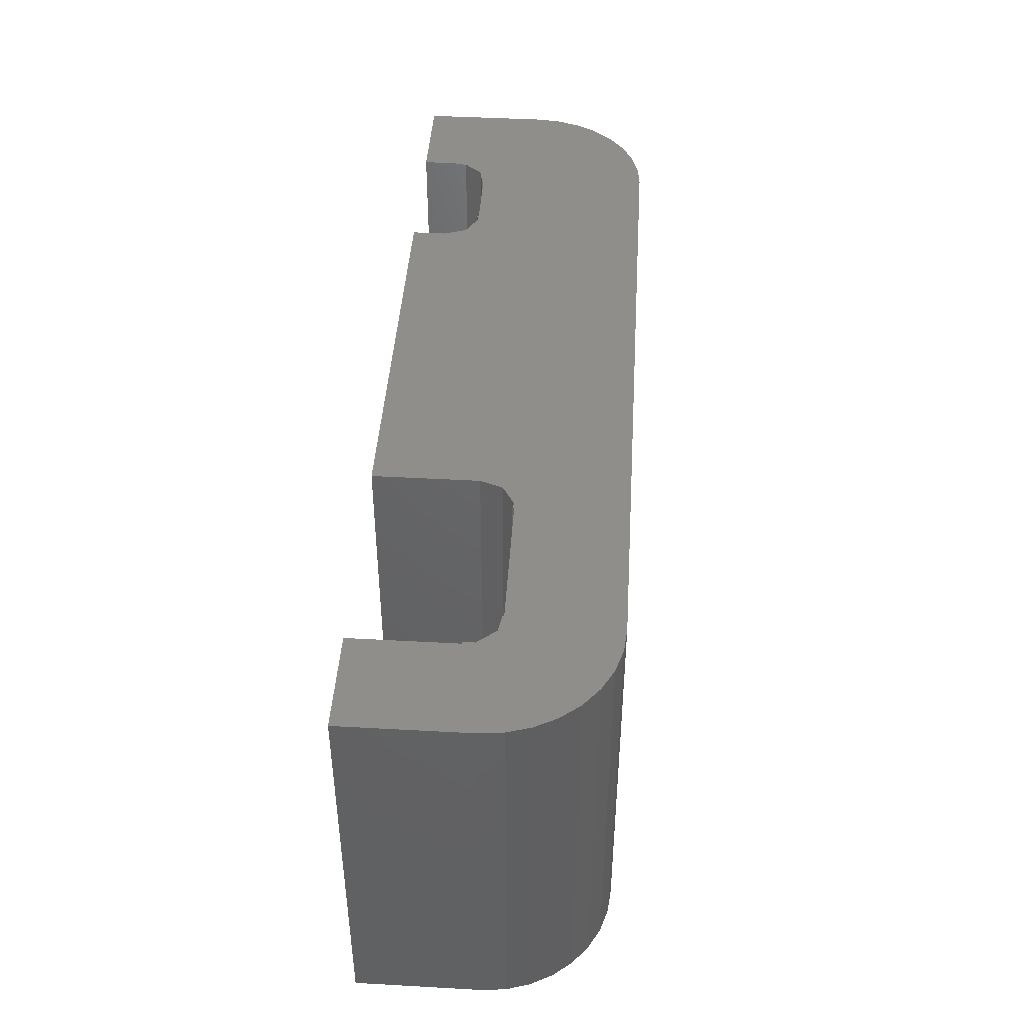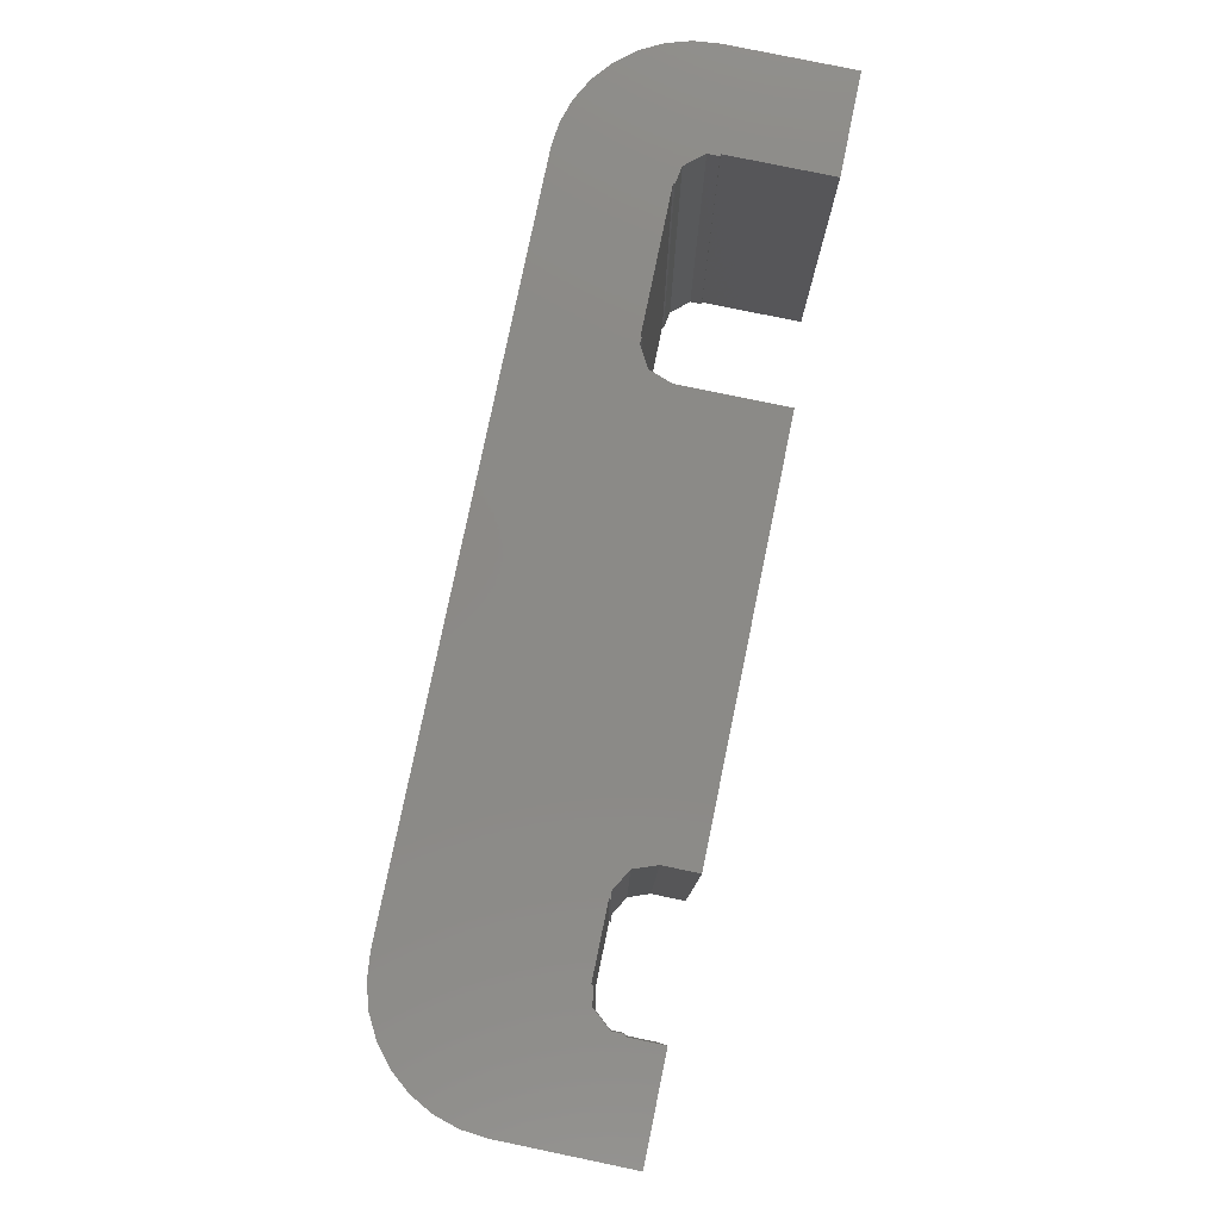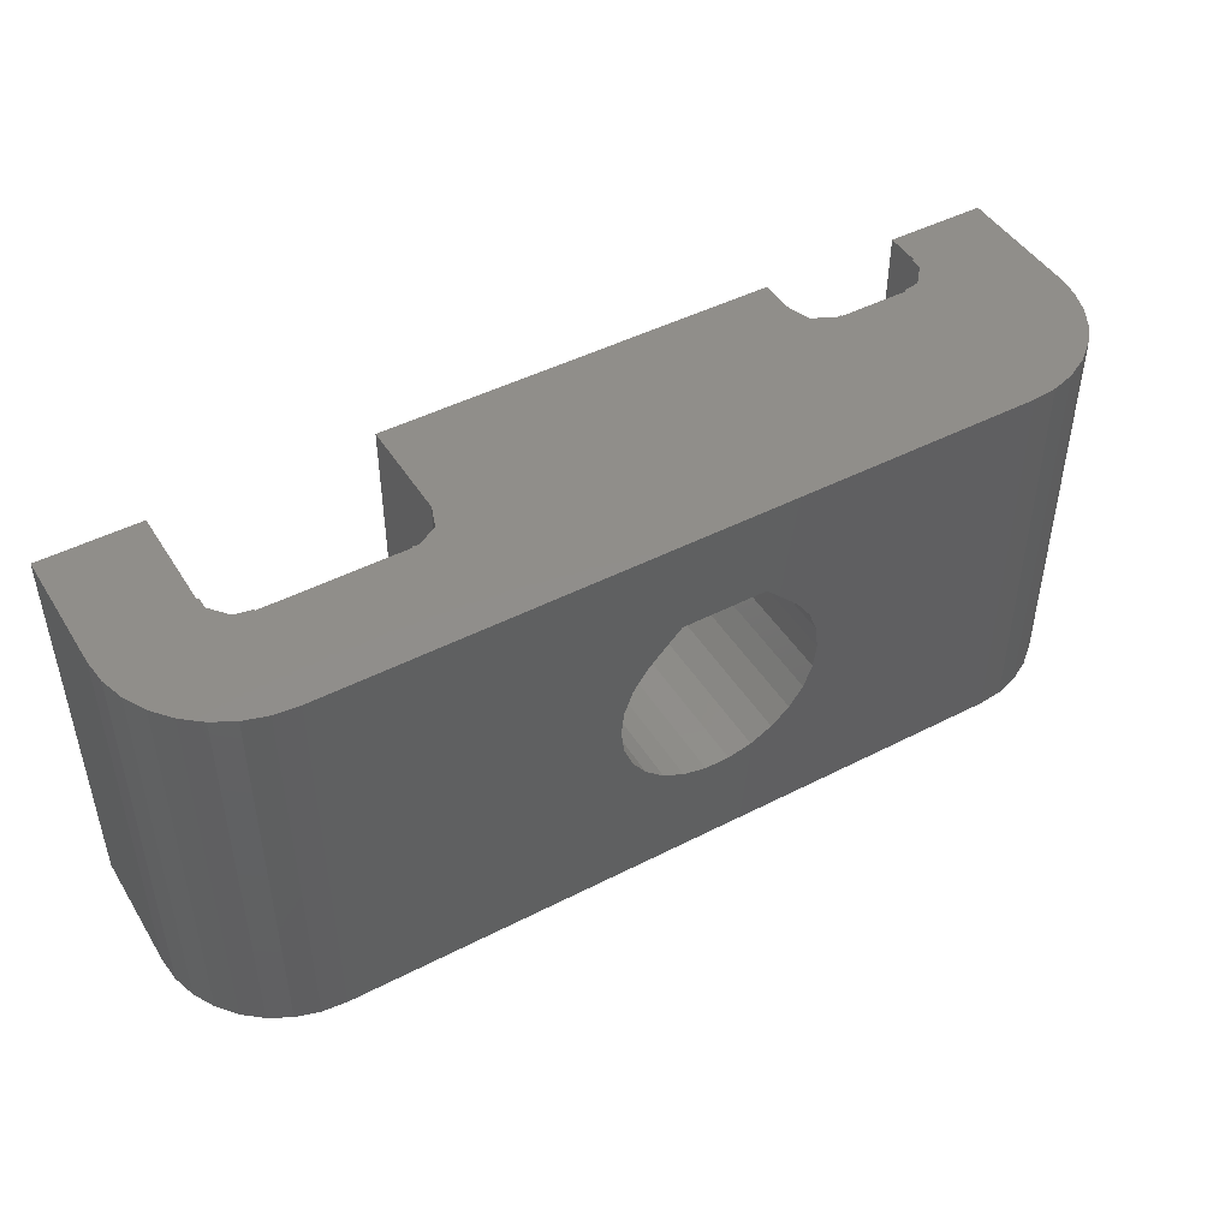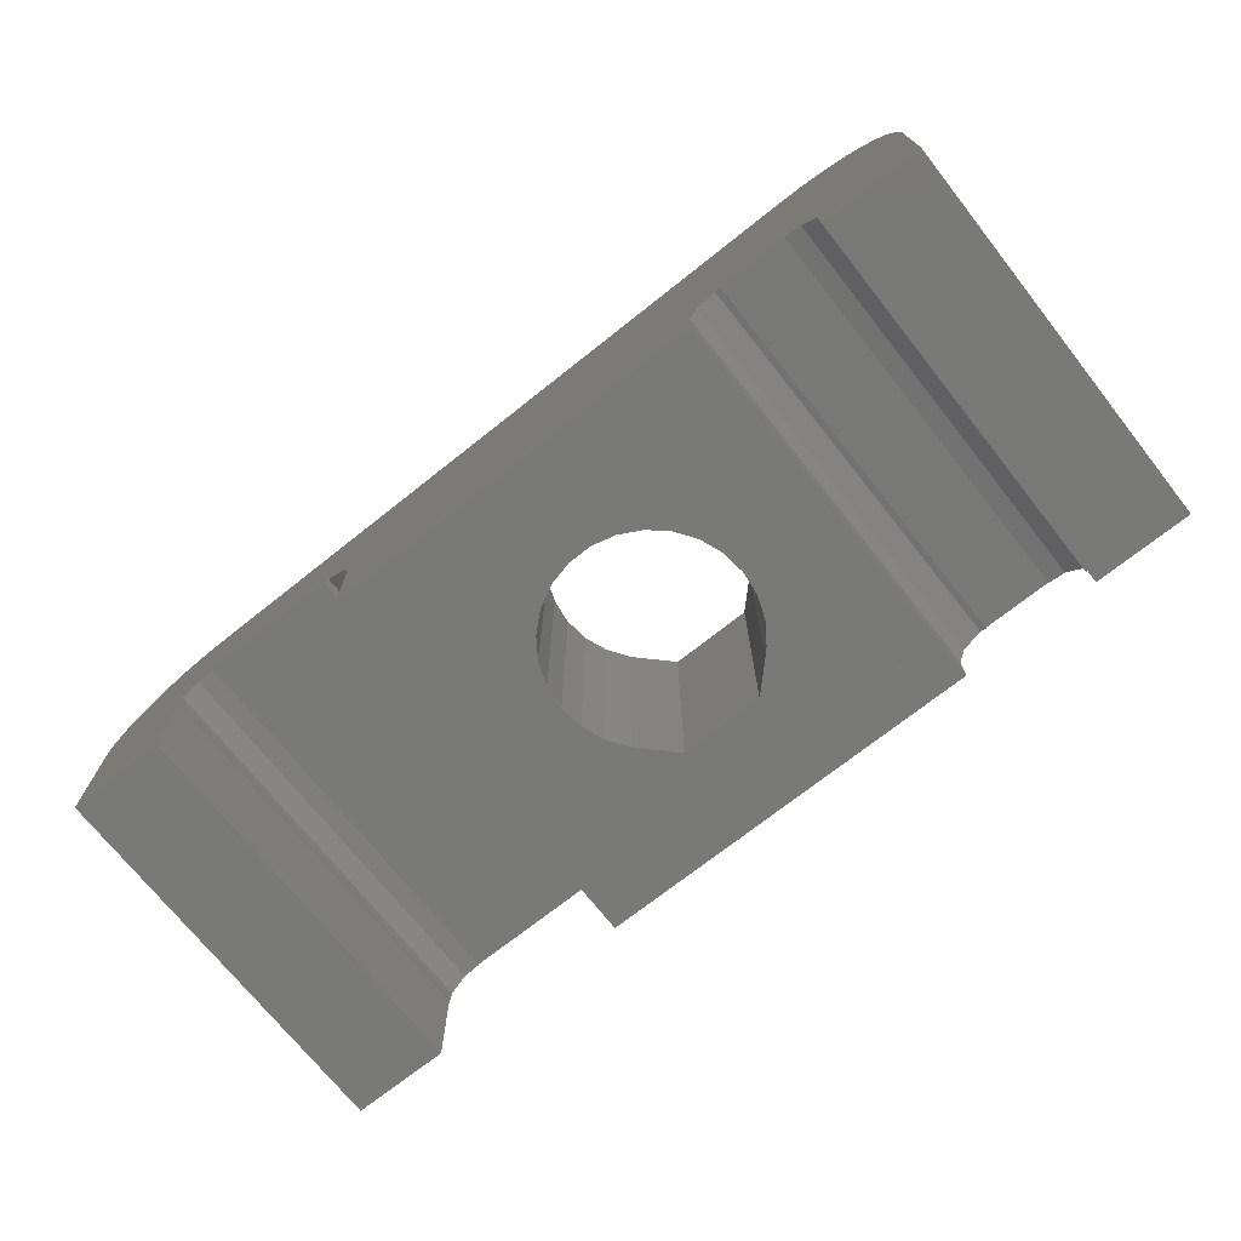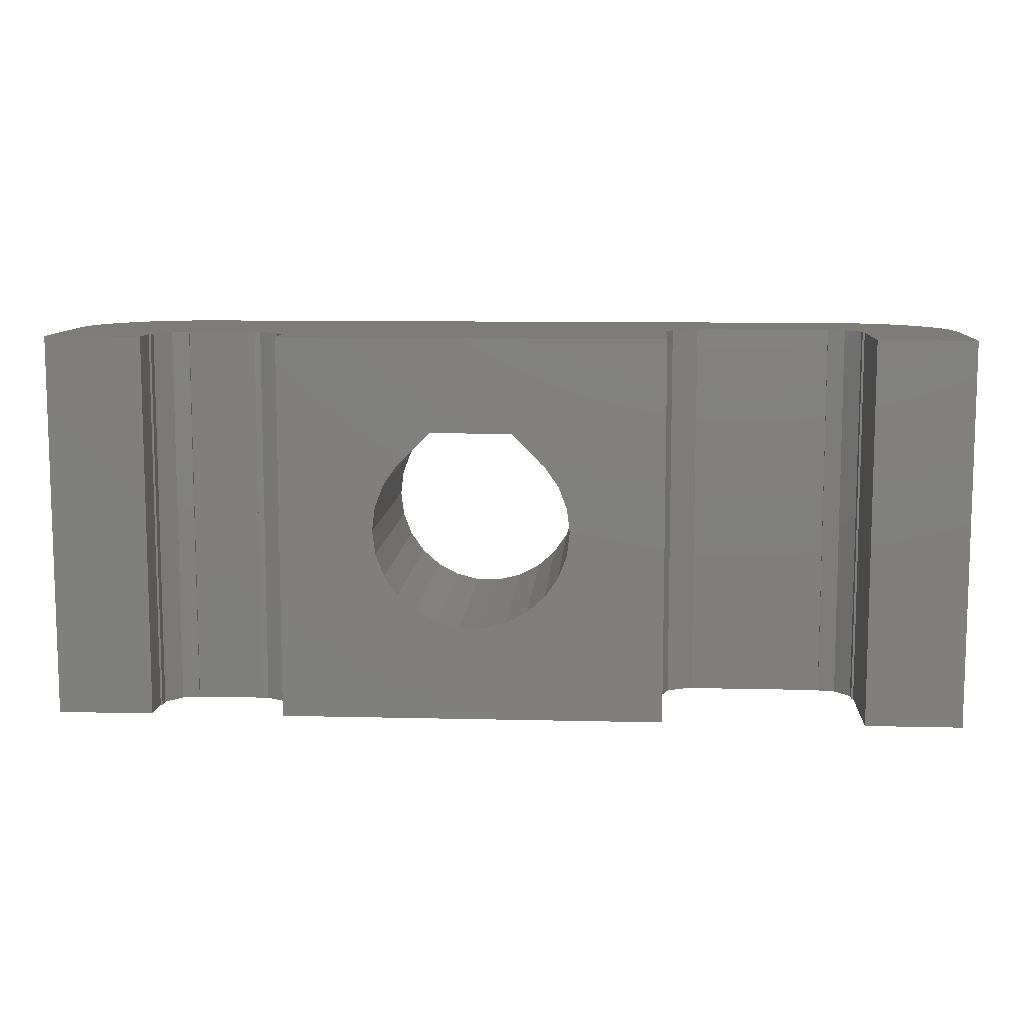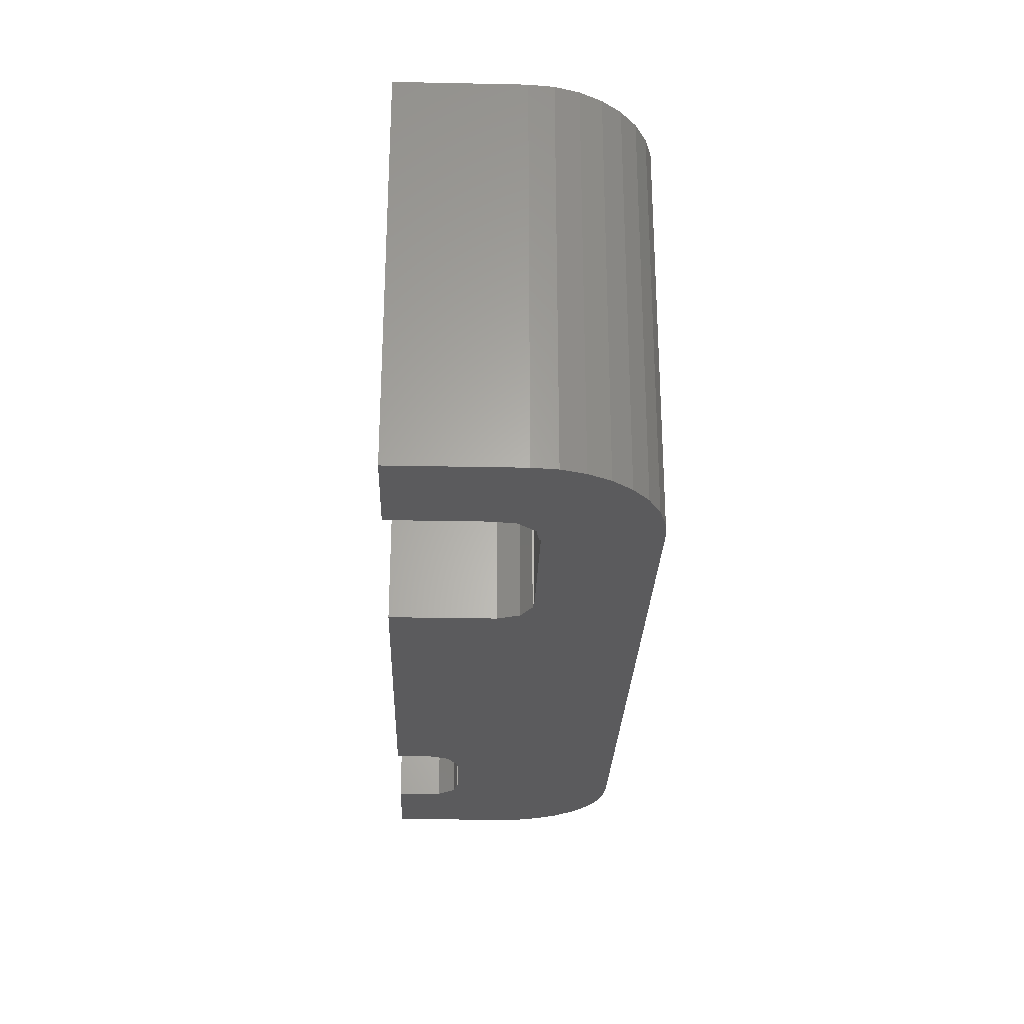
<metadata>
{"format":"stl","ext":"stl","renderer":"f3d","projection":"perspective","resolution":1024,"background":"white","views":[{"elev":44.1,"azim":93.7,"up":"+Z"},{"elev":79.4,"azim":-78.3,"up":"+Z"},{"elev":46.4,"azim":149.6,"up":"+Z"},{"elev":-71.9,"azim":-141.6,"up":"+Y"},{"elev":9.7,"azim":3.6,"up":"+Z"},{"elev":-26.9,"azim":88.2,"up":"+Z"}]}
</metadata>
<code>
# stl→obj: 144 verts, 288 faces
v -0.247 0 1.965
v 0.247 0 1.965
v -0.247 5 1.965
v 0.247 5 1.965
v 7.7 5 0
v -0.727 0 2.083
v -0.727 5 2.083
v -0.85 0 6.05
v -0.85 5 6.05
v 0.85 0 6.05
v 4 0 8
v 0.85 5 6.05
v -1.165 0 2.313
v -1.165 5 2.313
v -1.45 0 5.45
v -1.441 0 5.441
v -1.45 5 5.45
v -1.441 5 5.441
v -1.534 0 2.641
v -1.534 5 2.641
v -1.534 0 5.359
v -1.534 5 5.359
v -1.815 0 3.047
v -1.815 5 3.047
v -1.815 0 4.953
v -1.815 5 4.953
v -1.99 0 3.509
v -1.99 5 3.509
v -1.99 0 4.491
v -1.99 5 4.491
v -2.05 0 4
v -2.05 5 4
v -4 0 0
v -4 0 8
v -4 0.7 0
v 4 2.1 0
v 4 0 0
v -4 0.7 8
v 4.164 2.55 0
v 4.578 2.789 0
v 9.468 4.268 0
v -4.164 1.15 0
v -4.164 1.15 8
v 8.188 4.952 0
v 8.657 4.81 0
v 9.089 4.579 0
v -4.578 1.389 0
v -4.578 1.389 8
v -4.7 1.368 0
v -4.7 1.368 8
v -4.7 1.4 0
v -4.7 1.4 8
v -6.1 1.368 0
v -6.1 1.4 0
v -6.1 1.368 8
v -6.1 1.4 8
v -6.3 5 0
v -6.3 5 8
v 7.7 5 8
v -6.45 1.306 0
v -6.45 1.306 8
v -6.758 0.7 0
v -6.758 0.939 0
v -6.758 0.7 8
v -6.758 0.939 8
v -6.788 4.952 0
v -6.788 4.952 8
v -6.8 0 0
v -6.8 0.7 0
v -6.8 0 8
v -6.8 0.7 8
v -7.257 4.81 0
v -7.257 4.81 8
v -7.689 4.579 0
v -7.689 4.579 8
v -8.068 4.268 0
v -8.068 4.268 8
v -8.379 3.889 0
v -8.379 3.889 8
v -8.61 3.457 0
v -8.61 3.457 8
v -8.752 2.988 0
v -8.752 2.988 8
v -8.8 0 0
v -8.8 0 8
v -8.8 2.5 0
v -8.8 2.5 8
v 10.01 3.457 8
v 9.779 3.889 8
v 10.15 2.988 8
v 4 2.1 8
v 4.164 2.55 8
v 4.578 2.789 8
v 4.7 2.8 8
v 8.188 4.952 8
v 8.657 4.81 8
v 9.089 4.579 8
v 9.468 4.268 8
v 0.727 0 2.083
v 0.727 5 2.083
v 1.165 0 2.313
v 1.165 5 2.313
v 1.45 0 5.45
v 1.45 5 5.45
v 1.534 0 2.641
v 1.534 5 2.641
v 1.441 0 5.441
v 1.441 5 5.441
v 1.534 0 5.359
v 1.534 5 5.359
v 1.815 0 3.047
v 1.815 0 4.953
v 1.815 5 3.047
v 1.815 5 4.953
v 1.99 0 3.509
v 1.99 0 4.491
v 1.99 5 3.509
v 1.99 5 4.491
v 2.05 0 4
v 2.05 5 4
v 10.01 3.457 0
v 10.15 2.988 0
v 10.2 2.5 0
v 10.2 2.5 8
v 10.2 0 0
v 10.2 0 8
v 4.7 2.768 0
v 4.7 2.8 0
v 4.7 2.768 8
v 7.5 2.8 0
v 9.779 3.889 0
v 7.5 2.8 8
v 7.5 2.768 0
v 7.85 2.706 0
v 7.5 2.768 8
v 7.85 2.706 8
v 8.158 2.339 0
v 8.158 2.339 8
v 8.158 2.1 0
v 8.2 2.1 0
v 8.158 2.1 8
v 8.2 2.1 8
v 8.2 0 0
v 8.2 0 8
f 1 2 3
f 3 2 4
f 3 4 5
f 6 1 7
f 7 1 3
f 7 3 5
f 8 9 10
f 8 10 11
f 9 12 10
f 13 6 14
f 14 6 7
f 15 16 17
f 15 17 8
f 17 9 8
f 17 16 18
f 19 13 20
f 21 22 16
f 20 13 14
f 22 18 16
f 23 19 24
f 25 26 21
f 24 19 20
f 26 22 21
f 27 23 28
f 29 30 25
f 28 23 24
f 30 26 25
f 31 27 32
f 31 32 29
f 32 27 28
f 32 30 29
f 33 1 6
f 33 6 13
f 33 13 19
f 33 19 23
f 33 23 27
f 33 27 34
f 33 34 35
f 33 35 36
f 33 2 1
f 33 37 2
f 33 36 37
f 34 8 11
f 34 16 15
f 34 15 8
f 34 21 16
f 34 25 21
f 34 27 31
f 34 29 25
f 34 31 29
f 34 38 35
f 34 11 38
f 35 39 36
f 35 40 39
f 35 41 40
f 42 35 43
f 42 5 44
f 42 44 45
f 42 45 46
f 42 46 41
f 42 41 35
f 43 35 38
f 43 38 11
f 47 42 48
f 48 42 43
f 48 43 11
f 49 47 50
f 49 50 51
f 49 51 47
f 50 47 48
f 50 48 52
f 50 52 51
f 53 54 55
f 55 54 56
f 54 51 56
f 56 51 52
f 57 7 5
f 57 14 7
f 57 20 14
f 57 24 20
f 57 28 24
f 57 32 28
f 57 42 47
f 57 47 51
f 57 51 54
f 57 58 32
f 57 5 42
f 58 9 17
f 58 18 22
f 58 17 18
f 58 22 26
f 58 26 30
f 58 30 32
f 58 12 9
f 58 59 12
f 60 53 61
f 60 54 53
f 60 57 54
f 61 53 55
f 62 63 64
f 64 63 65
f 63 57 60
f 63 60 65
f 65 60 61
f 66 57 63
f 66 67 57
f 67 58 57
f 68 69 70
f 70 69 71
f 69 62 71
f 69 63 62
f 69 66 63
f 71 62 64
f 72 66 69
f 72 69 68
f 72 73 66
f 73 67 66
f 74 72 68
f 74 75 72
f 75 73 72
f 76 74 68
f 76 77 74
f 77 75 74
f 78 76 68
f 78 79 76
f 79 77 76
f 80 78 68
f 80 81 78
f 81 79 78
f 82 80 68
f 82 83 80
f 83 81 80
f 84 68 85
f 84 85 86
f 84 86 68
f 85 68 70
f 85 70 87
f 85 87 86
f 86 82 68
f 86 87 82
f 87 48 11
f 87 52 48
f 87 55 56
f 87 56 52
f 87 58 67
f 87 61 55
f 87 64 65
f 87 65 61
f 87 67 73
f 87 70 71
f 87 71 64
f 87 73 75
f 87 75 77
f 87 77 79
f 87 79 81
f 87 81 83
f 87 83 82
f 87 88 89
f 87 90 88
f 87 11 91
f 87 91 92
f 87 92 93
f 87 93 94
f 87 94 90
f 87 59 58
f 87 95 59
f 87 96 95
f 87 97 96
f 87 98 97
f 87 89 98
f 2 99 4
f 2 37 99
f 4 99 100
f 4 100 5
f 99 101 100
f 99 37 101
f 100 101 102
f 100 102 5
f 10 12 103
f 10 103 11
f 12 104 103
f 12 59 104
f 101 105 102
f 101 37 105
f 102 105 106
f 102 106 5
f 107 108 109
f 107 103 108
f 107 109 103
f 108 103 104
f 108 104 59
f 108 110 109
f 108 59 110
f 103 109 11
f 105 111 106
f 105 37 111
f 109 110 112
f 109 112 11
f 106 111 113
f 106 113 5
f 110 114 112
f 110 59 114
f 111 115 113
f 111 37 115
f 112 114 116
f 112 116 37
f 112 37 11
f 113 115 117
f 113 117 5
f 114 118 116
f 114 59 118
f 115 119 117
f 115 37 119
f 116 118 119
f 116 119 37
f 117 119 120
f 117 120 59
f 117 59 5
f 118 120 119
f 118 59 120
f 121 88 122
f 88 90 122
f 122 90 123
f 90 124 123
f 125 123 126
f 126 123 124
f 37 36 11
f 11 36 91
f 36 39 91
f 91 39 92
f 39 40 92
f 92 40 93
f 40 127 93
f 40 128 127
f 40 41 128
f 93 127 129
f 93 129 94
f 127 128 129
f 129 128 94
f 128 121 130
f 128 130 94
f 128 41 131
f 128 131 121
f 94 130 132
f 94 132 90
f 133 121 134
f 133 135 130
f 133 130 121
f 133 134 135
f 135 132 130
f 135 134 136
f 135 136 132
f 132 124 90
f 132 136 124
f 5 59 44
f 59 95 44
f 134 121 122
f 134 122 137
f 134 137 136
f 136 126 124
f 136 137 138
f 136 138 126
f 139 123 140
f 139 141 137
f 139 137 123
f 139 140 141
f 141 138 137
f 141 140 142
f 141 142 138
f 137 122 123
f 138 142 126
f 44 95 45
f 95 96 45
f 143 125 144
f 143 123 125
f 143 144 140
f 143 140 123
f 144 125 126
f 144 126 142
f 144 142 140
f 45 96 46
f 96 97 46
f 46 97 41
f 97 98 41
f 41 98 131
f 98 89 131
f 131 89 121
f 89 88 121

</code>
